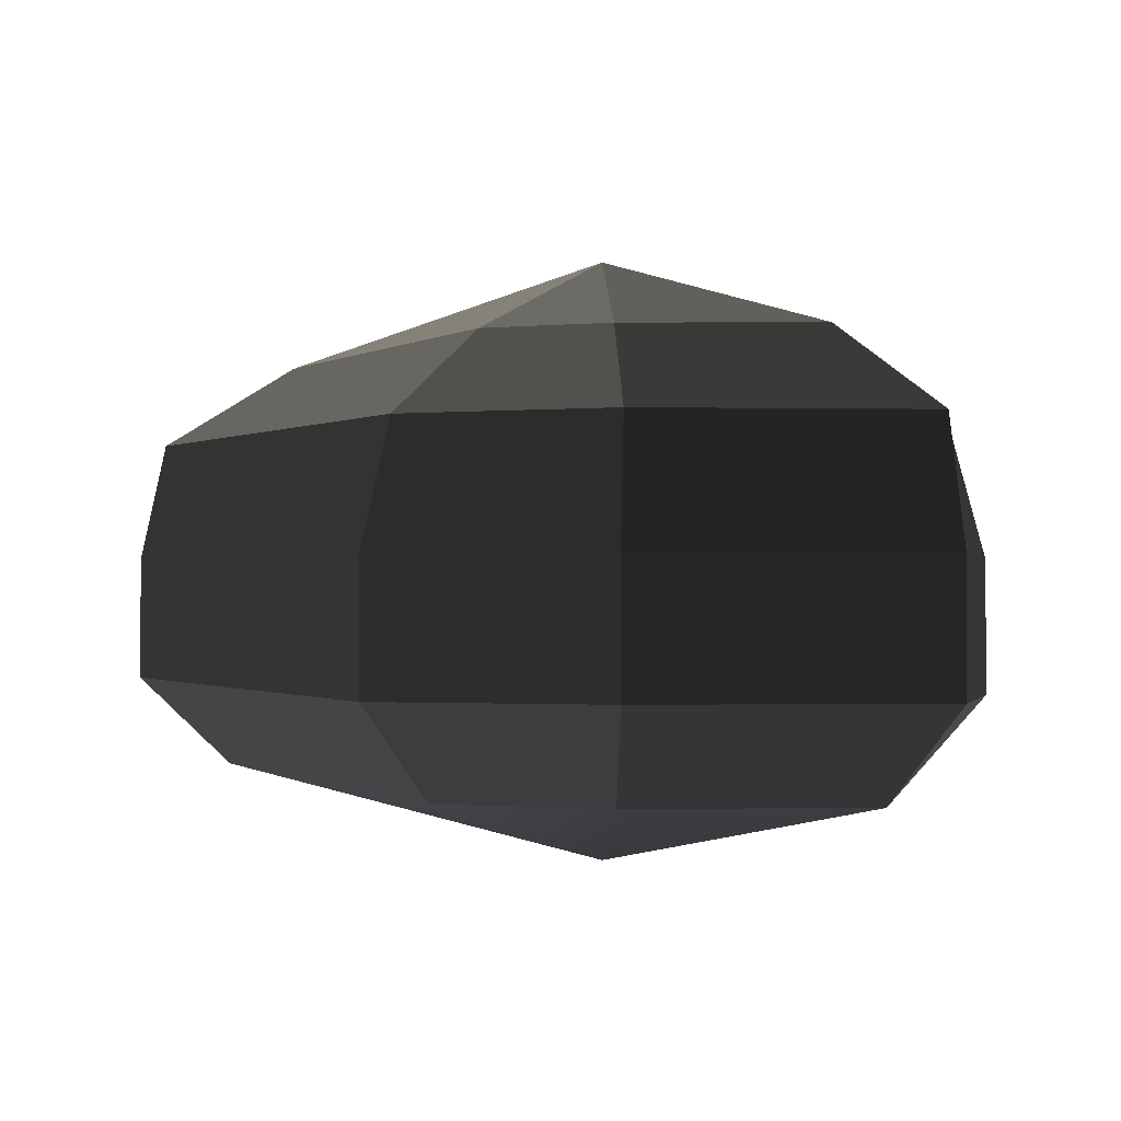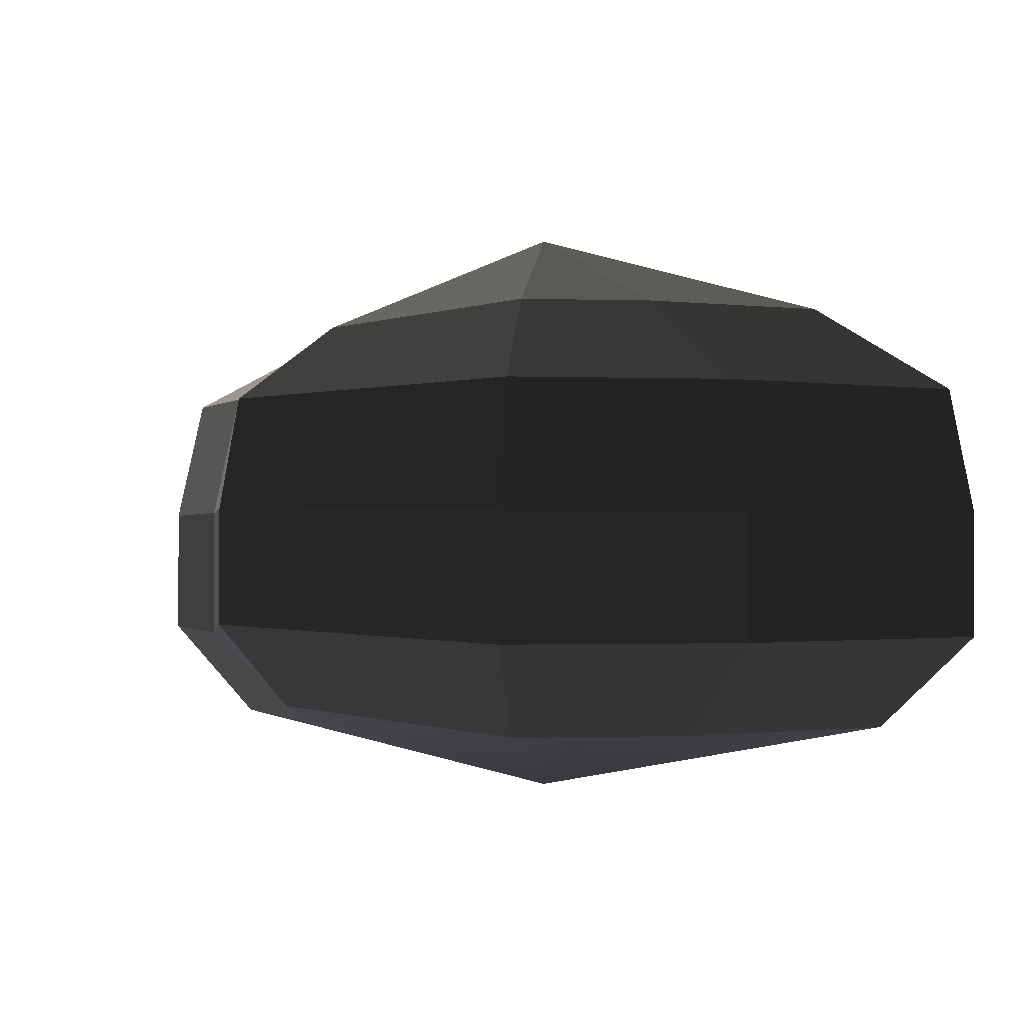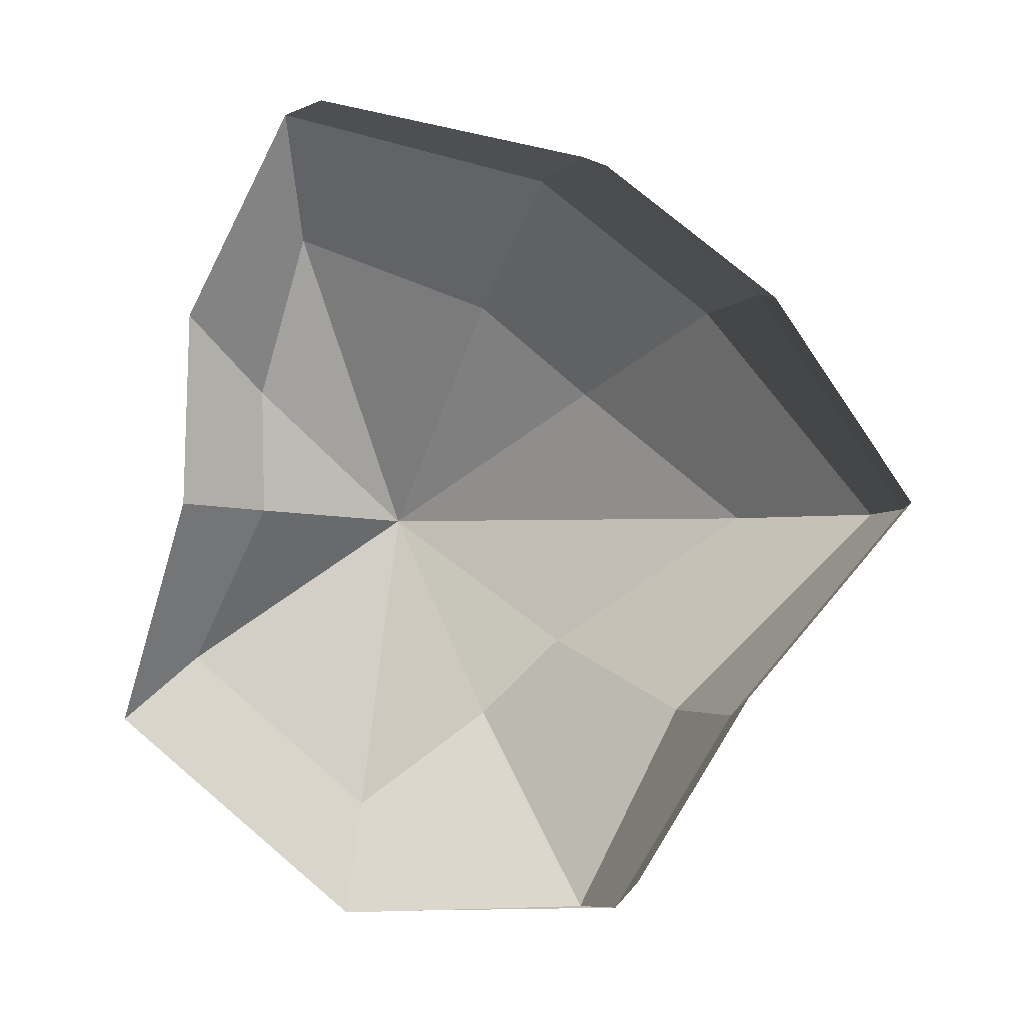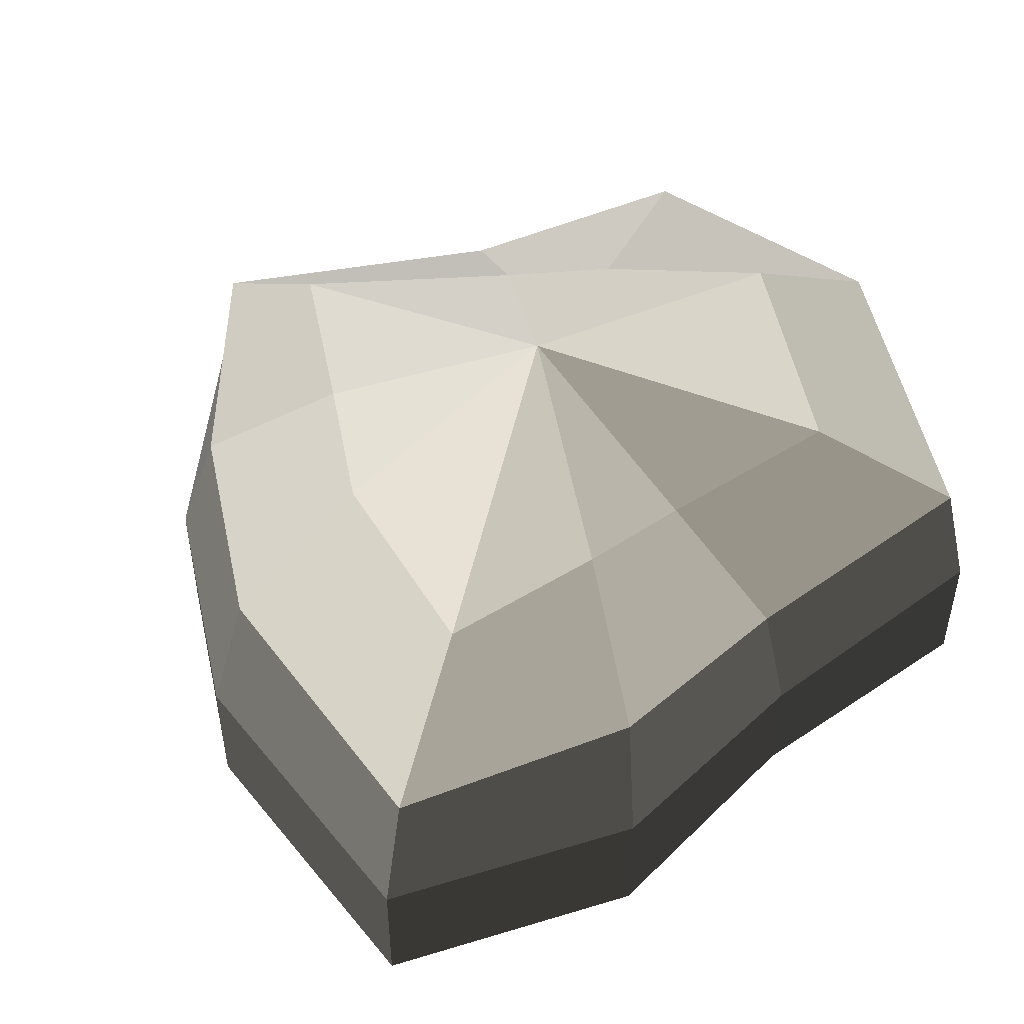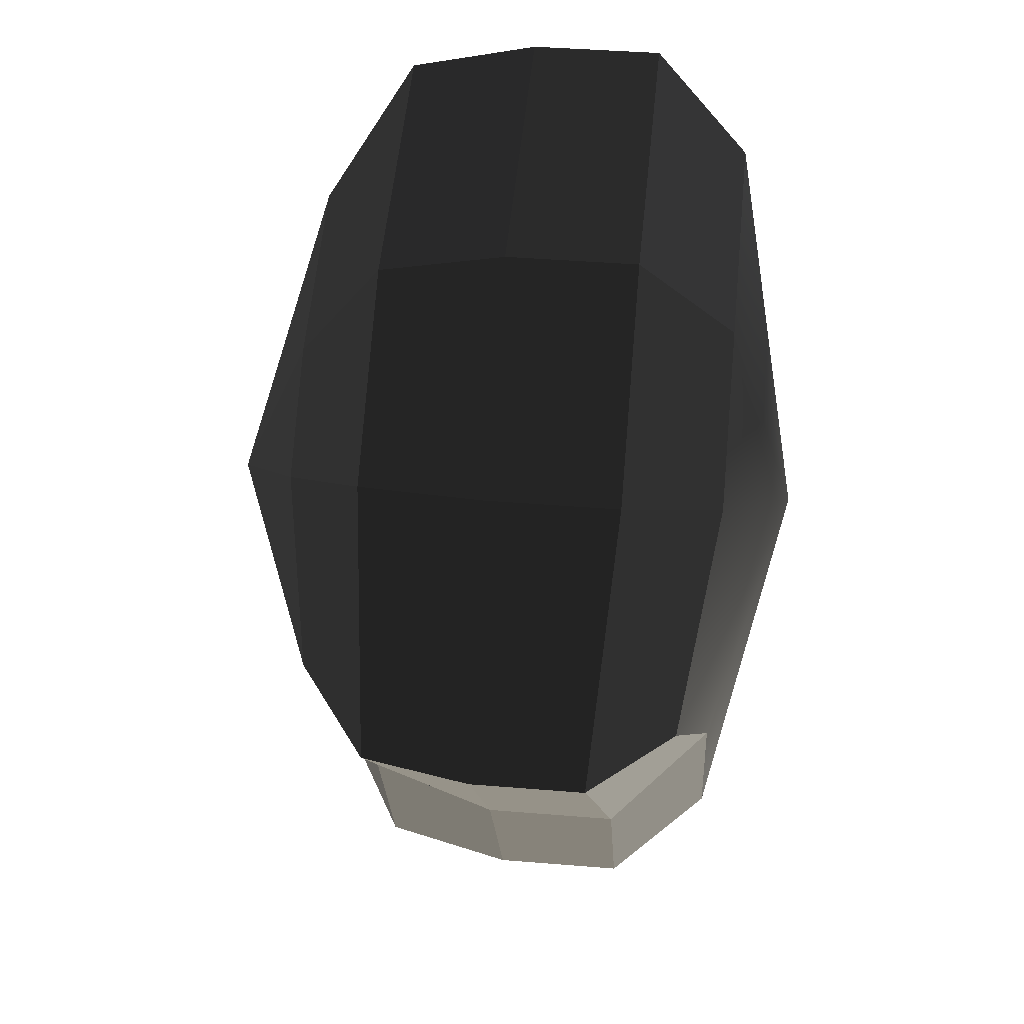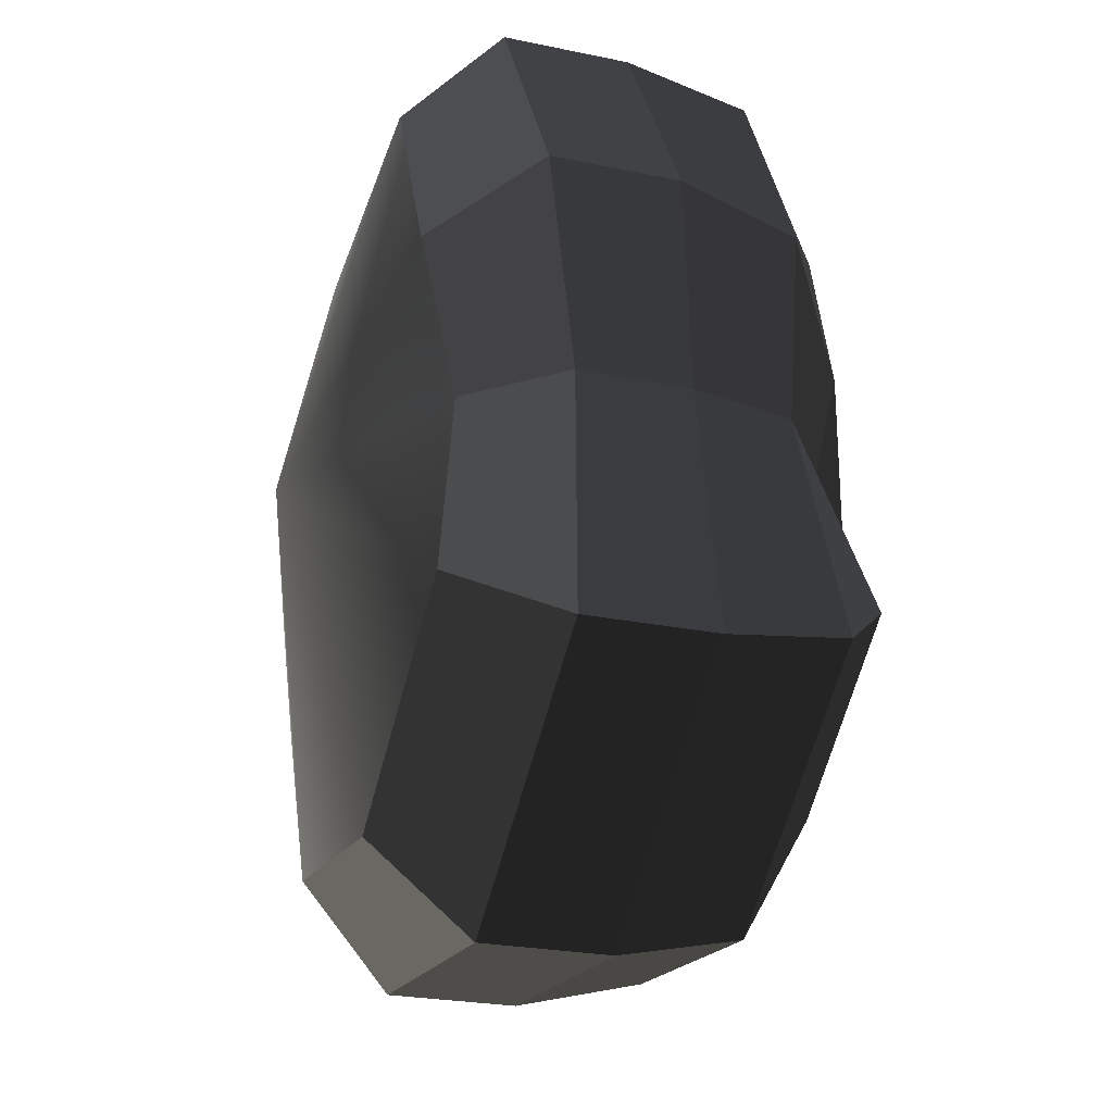
<metadata>
{"format":"obj","ext":"obj","renderer":"f3d","projection":"perspective","resolution":1024,"background":"white","views":[{"elev":-1.2,"azim":-19.0,"up":"+Y"},{"elev":-0.9,"azim":-46.8,"up":"+Y"},{"elev":3.8,"azim":-166.2,"up":"+Z"},{"elev":50.5,"azim":39.7,"up":"+Y"},{"elev":39.5,"azim":-84.1,"up":"+Z"},{"elev":-23.6,"azim":70.5,"up":"+Z"}]}
</metadata>
<code>
v 0.01455 -0.02578 -0.04036
v 0.004624 -0.03398 0.001093
v 0.03878 -0.02578 -0.02105
v -0.009663 -0.02578 -0.03817
v -0.01825 -0.02578 -0.01778
v -0.03822 -0.02223 0.001093
v -0.02135 -0.02578 0.01996
v -0.005297 -0.02578 0.03272
v 0.02109 -0.02578 0.04036
v 0.0306 -0.02578 0.01996
v 0.03219 -0.02223 0.001093
v 0.03878 -0.02578 -0.02105
v 0.04797 -0.01489 -0.02772
v 0.01805 -0.01489 -0.05115
v 0.01455 -0.02578 -0.04036
v 0.01455 -0.02578 -0.04036
v 0.01805 -0.01489 -0.05115
v -0.01317 -0.01489 -0.04897
v -0.009663 -0.02578 -0.03817
v -0.009663 -0.02578 -0.03817
v -0.01317 -0.01489 -0.04897
v -0.02743 -0.01489 -0.02445
v -0.01825 -0.02578 -0.01778
v -0.01825 -0.02578 -0.01778
v -0.02743 -0.01489 -0.02445
v -0.04797 -0.01289 0.001093
v -0.03822 -0.02223 0.001093
v -0.03822 -0.02223 0.001093
v -0.04797 -0.01289 0.001093
v -0.03053 -0.01489 0.02664
v -0.02135 -0.02578 0.01996
v -0.02135 -0.02578 0.01996
v -0.03053 -0.01489 0.02664
v -0.008805 -0.01489 0.04351
v -0.005297 -0.02578 0.03272
v -0.005297 -0.02578 0.03272
v -0.008805 -0.01489 0.04351
v 0.0246 -0.01489 0.05115
v 0.02109 -0.02578 0.04036
v 0.02109 -0.02578 0.04036
v 0.0246 -0.01489 0.05115
v 0.03978 -0.01489 0.02664
v 0.0306 -0.02578 0.01996
v 0.0306 -0.02578 0.01996
v 0.03978 -0.01489 0.02664
v 0.04193 -0.01289 0.001093
v 0.03219 -0.02223 0.001093
v 0.03219 -0.02223 0.001093
v 0.04193 -0.01289 0.001093
v 0.04797 -0.01489 -0.02772
v 0.03878 -0.02578 -0.02105
v 0.04797 -0.01489 -0.02772
v 0.04797 -0.0001483 -0.02772
v 0.01805 -0.0001483 -0.05115
v 0.01805 -0.01489 -0.05115
v 0.01805 -0.01489 -0.05115
v 0.01805 -0.0001483 -0.05115
v -0.01317 -0.0001483 -0.04897
v -0.01317 -0.01489 -0.04897
v -0.01317 -0.01489 -0.04897
v -0.01317 -0.0001483 -0.04897
v -0.02743 -0.0001483 -0.02445
v -0.02743 -0.01489 -0.02445
v -0.02743 -0.01489 -0.02445
v -0.02743 -0.0001483 -0.02445
v -0.04797 -0.0002294 0.001093
v -0.04797 -0.01289 0.001093
v -0.04797 -0.01289 0.001093
v -0.04797 -0.0002294 0.001093
v -0.03053 -0.0001483 0.02664
v -0.03053 -0.01489 0.02664
v -0.03053 -0.01489 0.02664
v -0.03053 -0.0001483 0.02664
v -0.008805 -0.0001483 0.04351
v -0.008805 -0.01489 0.04351
v -0.008805 -0.01489 0.04351
v -0.008805 -0.0001483 0.04351
v 0.0246 -0.0001483 0.05115
v 0.0246 -0.01489 0.05115
v 0.0246 -0.01489 0.05115
v 0.0246 -0.0001483 0.05115
v 0.03978 -0.0001483 0.02664
v 0.03978 -0.01489 0.02664
v 0.03978 -0.01489 0.02664
v 0.03978 -0.0001483 0.02664
v 0.04193 -0.0002294 0.001093
v 0.04193 -0.01289 0.001093
v 0.04193 -0.01289 0.001093
v 0.04193 -0.0002294 0.001093
v 0.04797 -0.0001483 -0.02772
v 0.04797 -0.01489 -0.02772
v 0.04797 -0.0001483 -0.02772
v 0.04569 0.01428 -0.0254
v 0.01715 0.01428 -0.04799
v 0.01805 -0.0001483 -0.05115
v 0.01805 -0.0001483 -0.05115
v 0.01715 0.01428 -0.04799
v -0.01183 0.01428 -0.0456
v -0.01317 -0.0001483 -0.04897
v -0.01317 -0.0001483 -0.04897
v -0.01183 0.01428 -0.0456
v -0.02321 0.01428 -0.02181
v -0.02743 -0.0001483 -0.02445
v -0.02743 -0.0001483 -0.02445
v -0.02321 0.01428 -0.02181
v -0.0453 0.01197 0.001198
v -0.04797 -0.0002294 0.001093
v -0.04797 -0.0002294 0.001093
v -0.0453 0.01197 0.001198
v -0.02661 0.01428 0.0242
v -0.03053 -0.0001483 0.02664
v -0.03053 -0.0001483 0.02664
v -0.02661 0.01428 0.0242
v -0.007042 0.01428 0.03961
v -0.008805 -0.0001483 0.04351
v -0.008805 -0.0001483 0.04351
v -0.007042 0.01428 0.03961
v 0.02433 0.01428 0.04799
v 0.0246 -0.0001483 0.05115
v 0.0246 -0.0001483 0.05115
v 0.02433 0.01428 0.04799
v 0.03671 0.01428 0.0242
v 0.03978 -0.0001483 0.02664
v 0.03978 -0.0001483 0.02664
v 0.03671 0.01428 0.0242
v 0.03865 0.01197 0.001198
v 0.04193 -0.0002294 0.001093
v 0.04193 -0.0002294 0.001093
v 0.03865 0.01197 0.001198
v 0.04569 0.01428 -0.0254
v 0.04797 -0.0001483 -0.02772
v 0.04569 0.01428 -0.0254
v 0.03225 0.02437 -0.01615
v 0.01204 0.02437 -0.03257
v 0.01715 0.01428 -0.04799
v 0.01715 0.01428 -0.04799
v 0.01204 0.02437 -0.03257
v -0.002592 0.02437 -0.02139
v -0.01183 0.01428 -0.0456
v -0.01183 0.01428 -0.0456
v -0.002592 0.02437 -0.02139
v -0.01125 0.02437 -0.01279
v -0.02321 0.01428 -0.02181
v -0.02321 0.01428 -0.02181
v -0.01125 0.02437 -0.01279
v -0.03124 0.02075 0.001119
v -0.0453 0.01197 0.001198
v -0.0453 0.01197 0.001198
v -0.03124 0.02075 0.001119
v -0.01443 0.02437 0.01503
v -0.02661 0.01428 0.0242
v -0.02661 0.01428 0.0242
v -0.01443 0.02437 0.01503
v -0.002592 0.02437 0.02475
v -0.007042 0.01428 0.03961
v -0.007042 0.01428 0.03961
v -0.002592 0.02437 0.02475
v 0.01874 0.02437 0.03257
v 0.02433 0.01428 0.04799
v 0.02433 0.01428 0.04799
v 0.01874 0.02437 0.03257
v 0.02387 0.02437 0.01503
v 0.03671 0.01428 0.0242
v 0.03671 0.01428 0.0242
v 0.02387 0.02437 0.01503
v 0.02504 0.02075 0.001119
v 0.03865 0.01197 0.001198
v 0.03865 0.01197 0.001198
v 0.02504 0.02075 0.001119
v 0.03225 0.02437 -0.01615
v 0.04569 0.01428 -0.0254
v 0.03225 0.02437 -0.01615
v 0.004624 0.03398 0.001093
v 0.01204 0.02437 -0.03257
v 0.01204 0.02437 -0.03257
v 0.004624 0.03398 0.001093
v -0.002592 0.02437 -0.02139
v -0.002592 0.02437 -0.02139
v 0.004624 0.03398 0.001093
v -0.01125 0.02437 -0.01279
v -0.01125 0.02437 -0.01279
v 0.004624 0.03398 0.001093
v -0.03124 0.02075 0.001119
v -0.03124 0.02075 0.001119
v 0.004624 0.03398 0.001093
v -0.01443 0.02437 0.01503
v -0.01443 0.02437 0.01503
v 0.004624 0.03398 0.001093
v -0.002592 0.02437 0.02475
v -0.002592 0.02437 0.02475
v 0.004624 0.03398 0.001093
v 0.01874 0.02437 0.03257
v 0.01874 0.02437 0.03257
v 0.004624 0.03398 0.001093
v 0.02387 0.02437 0.01503
v 0.02387 0.02437 0.01503
v 0.004624 0.03398 0.001093
v 0.02504 0.02075 0.001119
v 0.02504 0.02075 0.001119
v 0.004624 0.03398 0.001093
v 0.03225 0.02437 -0.01615
g pCylinder7_31_3425_174
f 1 3 2
f 4 1 2
f 5 4 2
f 6 5 2
f 7 6 2
f 8 7 2
f 9 8 2
f 10 9 2
f 11 10 2
f 3 11 2
f 12 14 13
f 12 15 14
f 16 18 17
f 16 19 18
f 20 22 21
f 20 23 22
f 24 26 25
f 24 27 26
f 28 30 29
f 28 31 30
f 32 34 33
f 32 35 34
f 36 38 37
f 36 39 38
f 40 42 41
f 40 43 42
f 44 46 45
f 44 47 46
f 48 50 49
f 48 51 50
f 52 54 53
f 52 55 54
f 56 58 57
f 56 59 58
f 60 62 61
f 60 63 62
f 64 66 65
f 64 67 66
f 68 70 69
f 68 71 70
f 72 74 73
f 72 75 74
f 76 78 77
f 76 79 78
f 80 82 81
f 80 83 82
f 84 86 85
f 84 87 86
f 88 90 89
f 88 91 90
f 92 94 93
f 92 95 94
f 96 98 97
f 96 99 98
f 100 102 101
f 100 103 102
f 104 106 105
f 104 107 106
f 108 110 109
f 108 111 110
f 112 114 113
f 112 115 114
f 116 118 117
f 116 119 118
f 120 122 121
f 120 123 122
f 124 126 125
f 124 127 126
f 128 130 129
f 128 131 130
f 132 134 133
f 132 135 134
f 136 138 137
f 136 139 138
f 140 142 141
f 140 143 142
f 144 146 145
f 144 147 146
f 148 150 149
f 148 151 150
f 152 154 153
f 152 155 154
f 156 158 157
f 156 159 158
f 160 162 161
f 160 163 162
f 164 166 165
f 164 167 166
f 168 170 169
f 168 171 170
f 172 174 173
f 175 177 176
f 178 180 179
f 181 183 182
f 184 186 185
f 187 189 188
f 190 192 191
f 193 195 194
f 196 198 197
f 199 201 200

</code>
